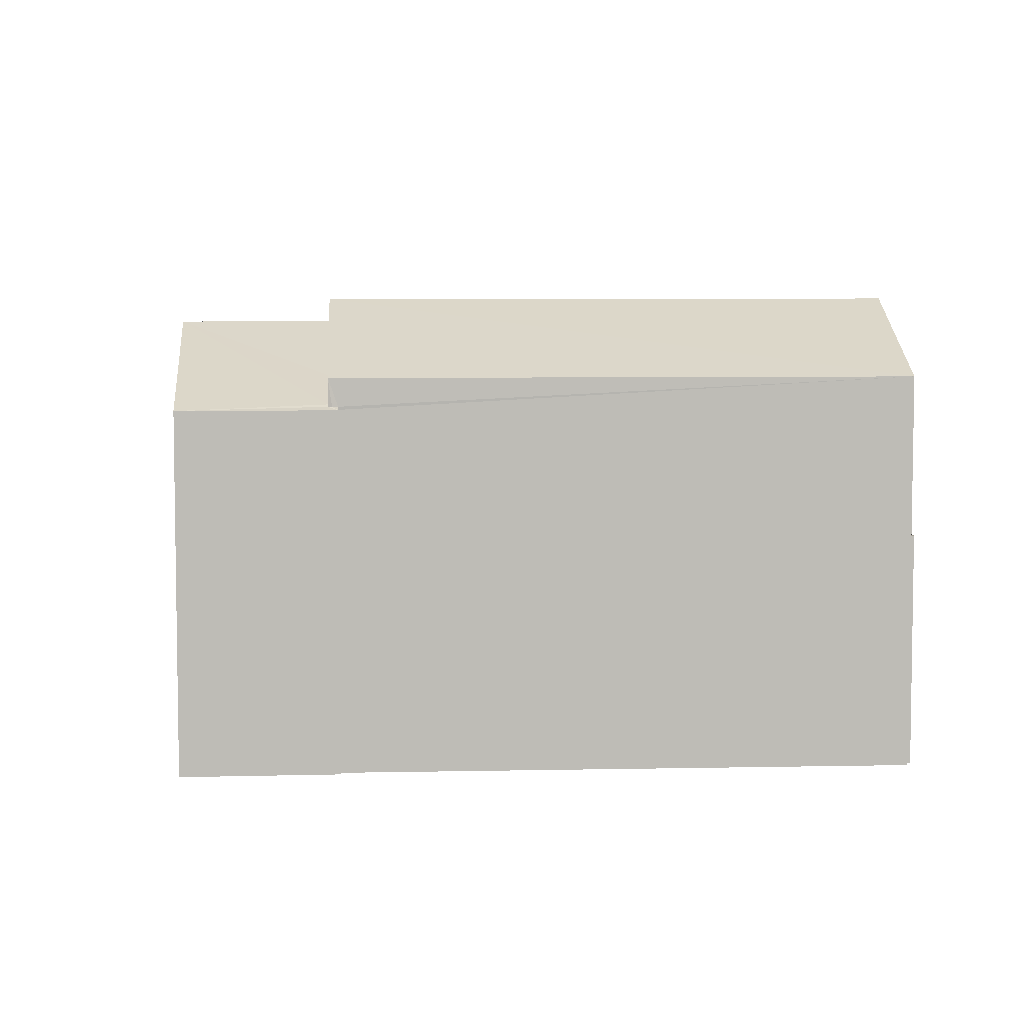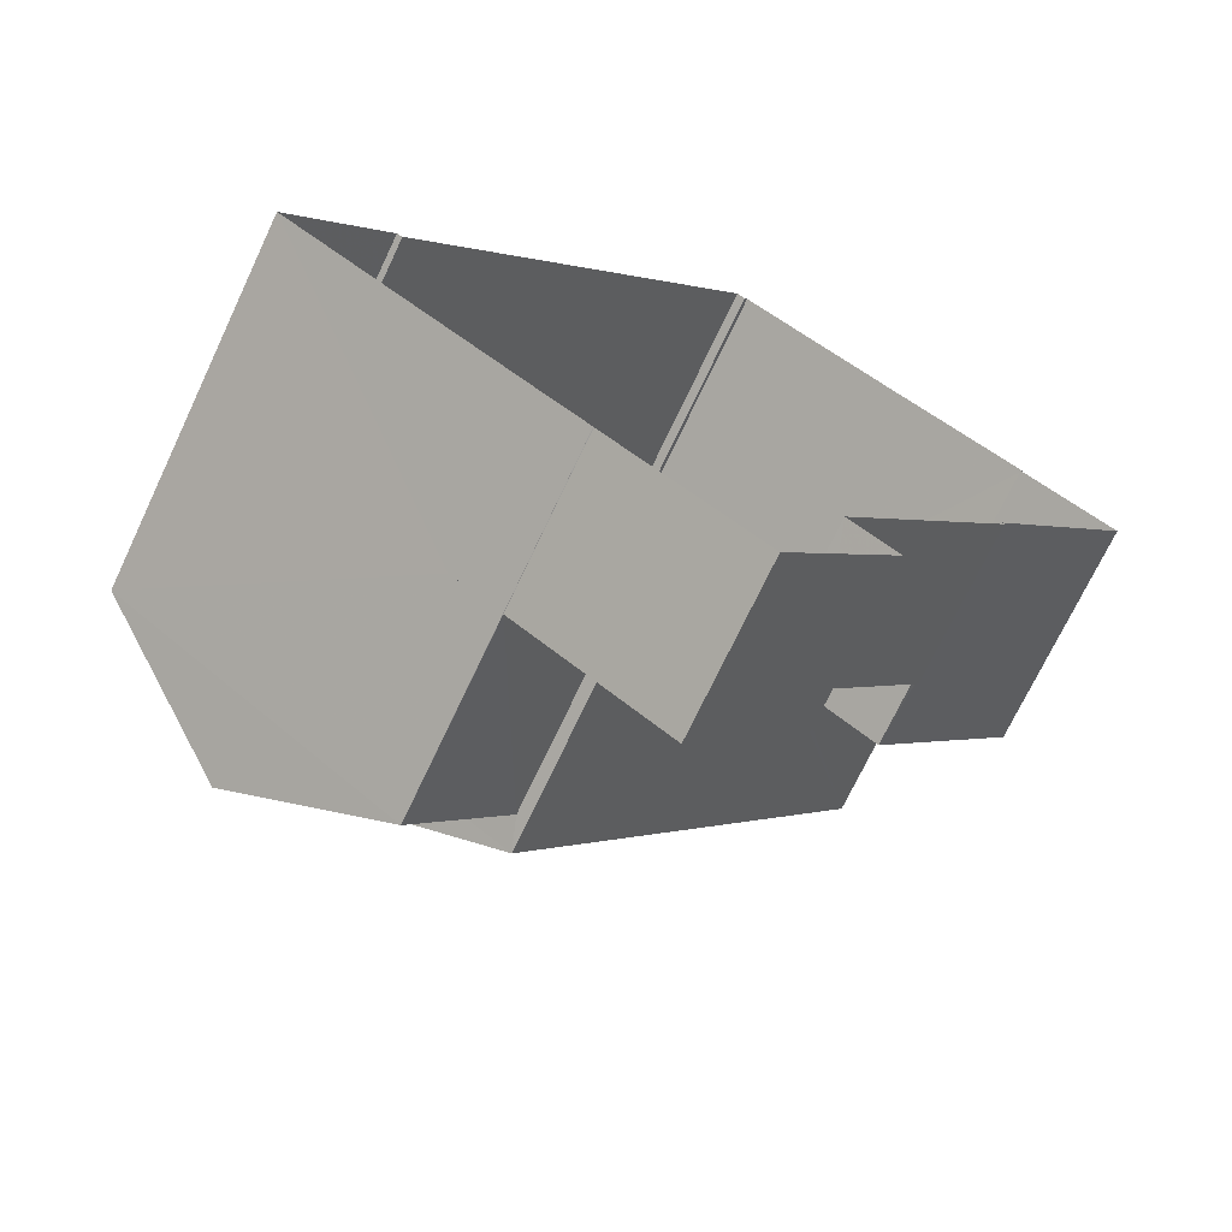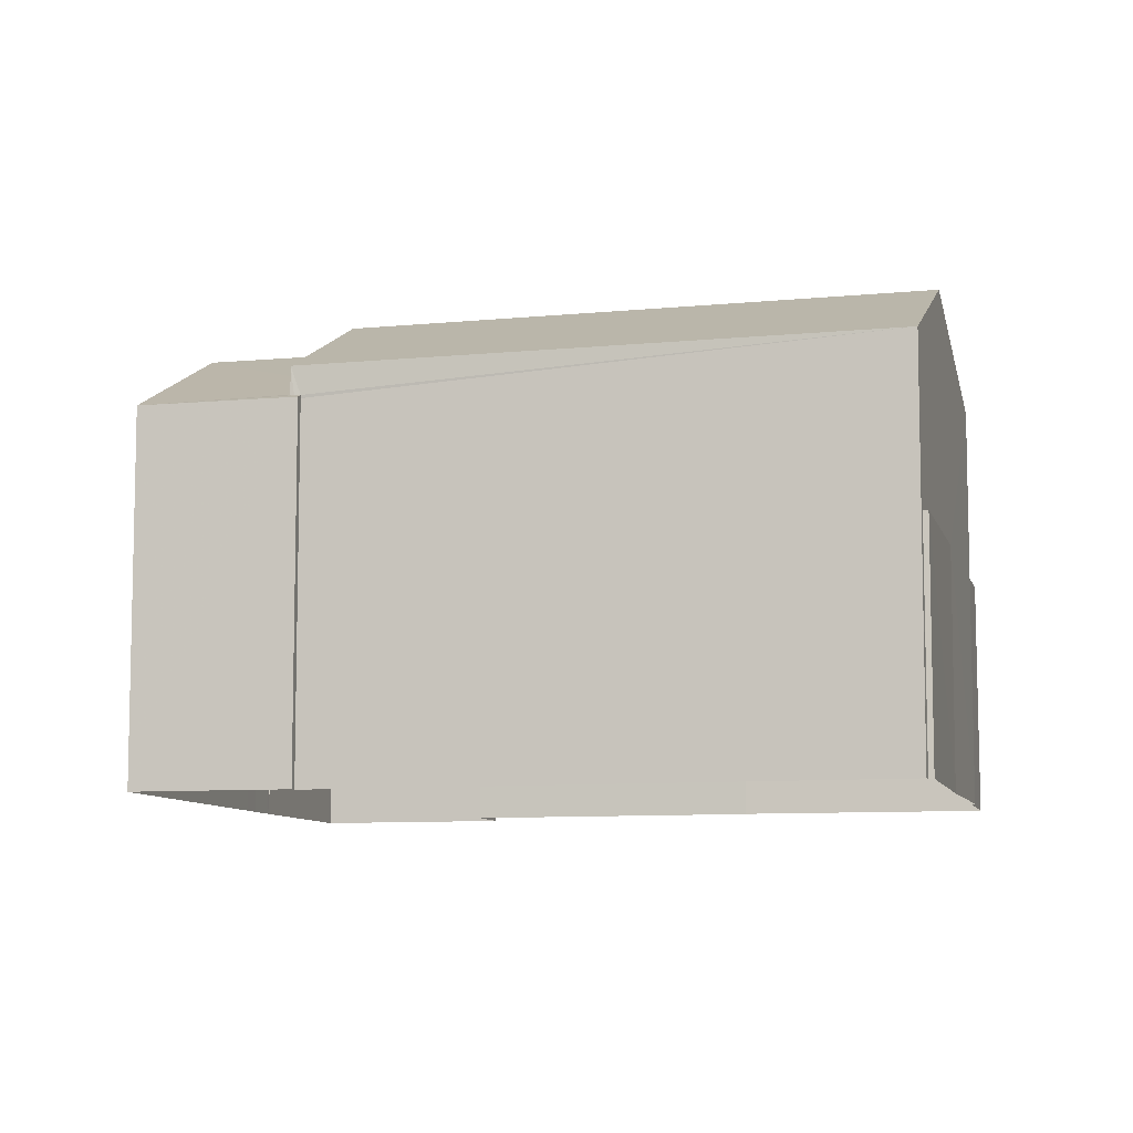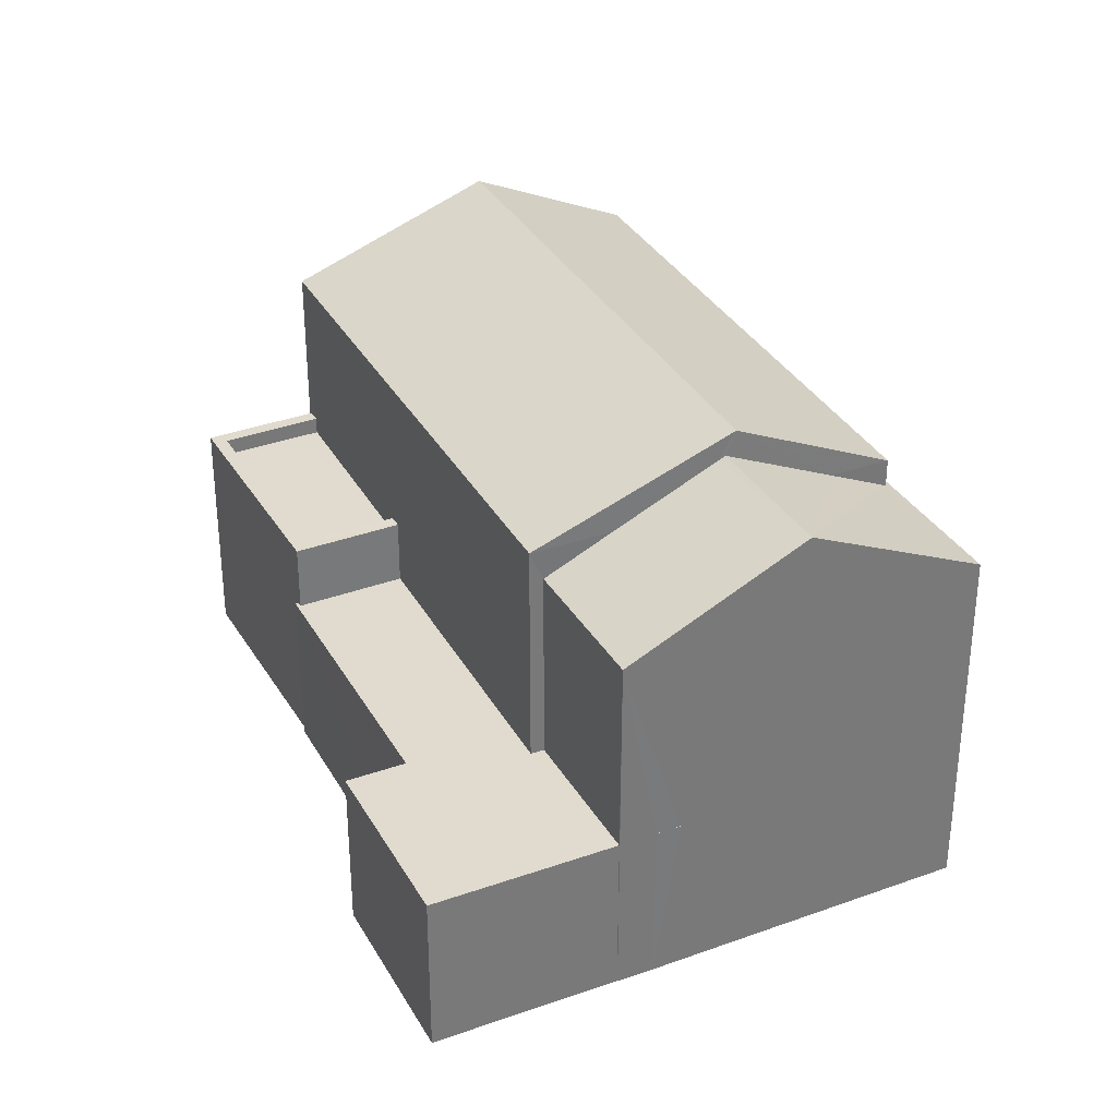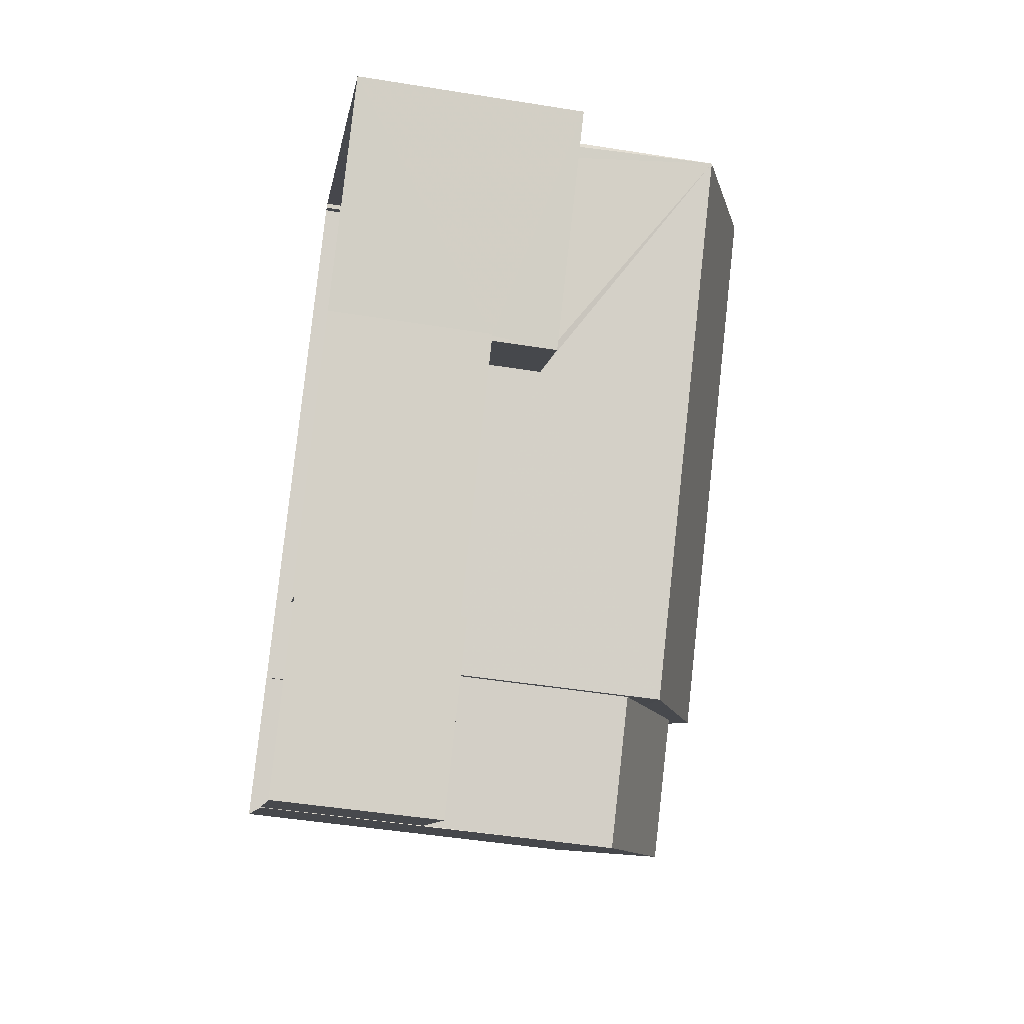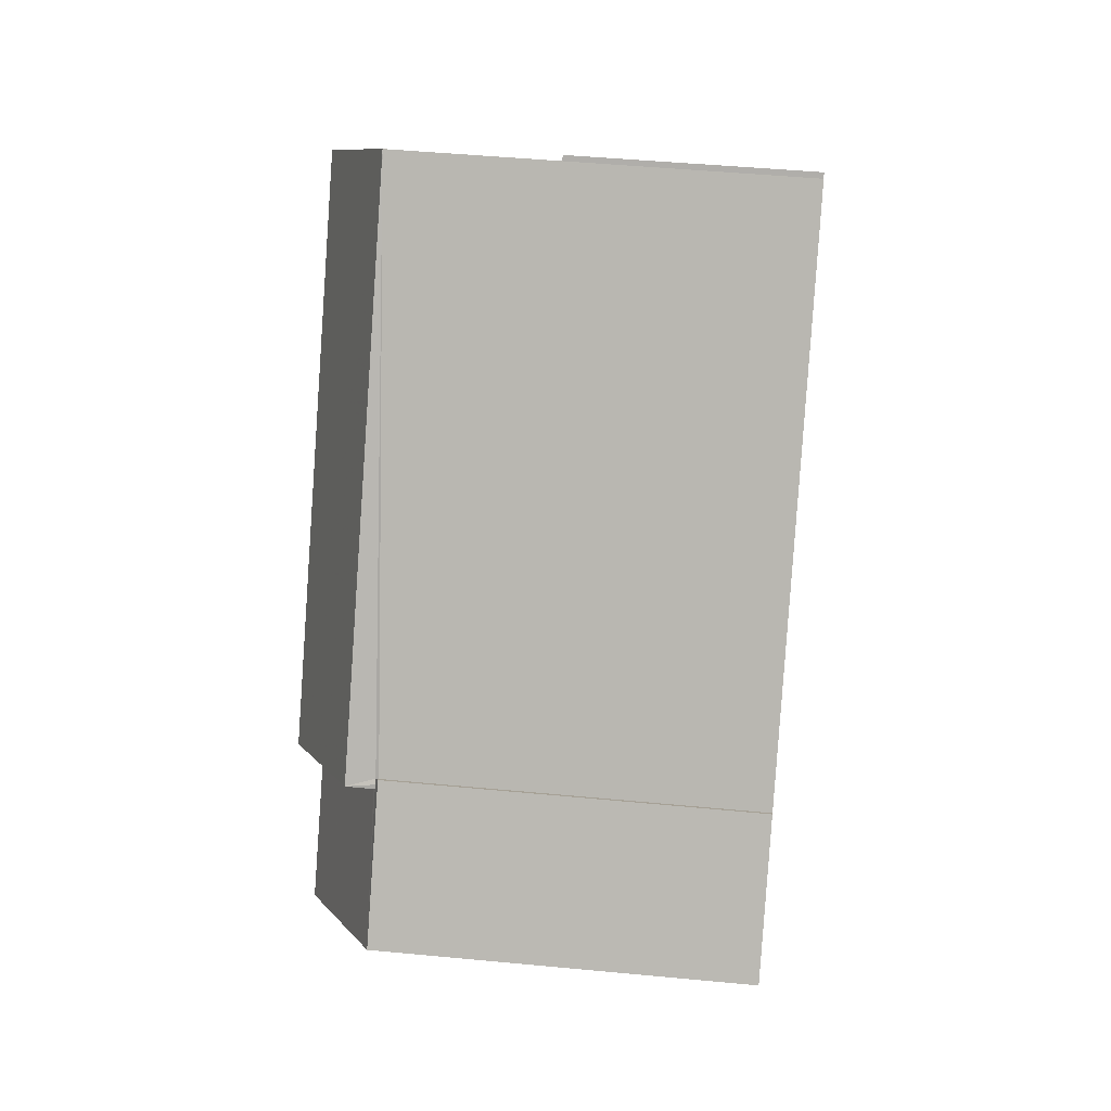
<metadata>
{"format":"obj","ext":"obj","renderer":"f3d","projection":"perspective","resolution":1024,"background":"white","views":[{"elev":5.8,"azim":123.3,"up":"+Z"},{"elev":-71.6,"azim":154.8,"up":"+Y"},{"elev":-8.7,"azim":142.1,"up":"+Z"},{"elev":33.7,"azim":11.8,"up":"+Z"},{"elev":-46.9,"azim":-100.3,"up":"+Y"},{"elev":44.1,"azim":96.5,"up":"+Y"}]}
</metadata>
<code>
v -8.945e+04 -1.002e+05 3.083
v -8.945e+04 -1.002e+05 3.083
v -8.945e+04 -1.002e+05 3.083
v -8.945e+04 -1.002e+05 3.082
v -8.945e+04 -1.002e+05 3.082
v -8.945e+04 -1.002e+05 3.083
v -8.945e+04 -1.002e+05 3.083
v -8.945e+04 -1.002e+05 3.082
v -8.946e+04 -1.002e+05 3.083
v -8.946e+04 -1.002e+05 3.084
v -8.946e+04 -1.002e+05 3.083
v -8.946e+04 -1.002e+05 3.082
v -8.946e+04 -1.002e+05 3.082
v -8.946e+04 -1.002e+05 3.082
v -8.946e+04 -1.002e+05 3.082
v -8.946e+04 -1.002e+05 3.083
v -8.946e+04 -1.002e+05 3.083
v -8.946e+04 -1.002e+05 3.083
v -8.946e+04 -1.002e+05 3.083
v -8.946e+04 -1.002e+05 3.083
v -8.945e+04 -1.002e+05 5.496
v -8.946e+04 -1.002e+05 5.495
v -8.946e+04 -1.002e+05 5.496
v -8.946e+04 -1.002e+05 5.496
v -8.946e+04 -1.002e+05 5.496
v -8.946e+04 -1.002e+05 5.495
v -8.946e+04 -1.002e+05 5.496
v -8.946e+04 -1.002e+05 5.496
v -8.946e+04 -1.002e+05 5.496
v -8.946e+04 -1.002e+05 5.495
v -8.946e+04 -1.002e+05 8.809
v -8.946e+04 -1.002e+05 9.91
v -8.945e+04 -1.002e+05 9.91
v -8.946e+04 -1.002e+05 8.81
v -8.945e+04 -1.002e+05 8.398
v -8.945e+04 -1.002e+05 8.399
v -8.945e+04 -1.002e+05 8.354
v -8.945e+04 -1.002e+05 8.4
v -8.945e+04 -1.002e+05 8.355
v -8.945e+04 -1.002e+05 9.565
v -8.945e+04 -1.002e+05 8.43
v -8.946e+04 -1.002e+05 8.81
v -8.946e+04 -1.002e+05 6.47
v -8.946e+04 -1.002e+05 6.471
v -8.946e+04 -1.002e+05 6.471
v -8.946e+04 -1.002e+05 6.47
v -8.946e+04 -1.002e+05 6.47
v -8.946e+04 -1.002e+05 6.47
v -8.946e+04 -1.002e+05 6.47
v -8.946e+04 -1.002e+05 6.47
v -8.946e+04 -1.002e+05 6.47
v -8.946e+04 -1.002e+05 6.469
v -8.946e+04 -1.002e+05 6.469
v -8.945e+04 -1.002e+05 5.495
v -8.945e+04 -1.002e+05 5.495
v -8.945e+04 -1.002e+05 5.495
v -8.945e+04 -1.002e+05 8.81
v -8.945e+04 -1.002e+05 9.565
v -8.945e+04 -1.002e+05 8.809
v -8.946e+04 -1.002e+05 6.22
v -8.946e+04 -1.002e+05 6.22
v -8.946e+04 -1.002e+05 6.221
v -8.946e+04 -1.002e+05 6.22
v -8.945e+04 -1.002e+05 9.516
v -8.945e+04 -1.002e+05 8.356
v -8.946e+04 -1.002e+05 8.81
v -8.946e+04 -1.002e+05 8.355
v -8.945e+04 -1.002e+05 8.354
f 1 2 3
f 1 4 5
f 6 7 3
f 4 8 5
f 9 10 11
f 9 7 10
f 4 12 13
f 14 12 15
f 16 17 15
f 18 19 16
f 9 20 18
f 3 9 1
f 1 9 4
f 3 7 9
f 4 15 12
f 18 16 15
f 9 18 4
f 18 15 4
f 21 22 23
f 24 23 25
f 21 26 22
f 27 25 28
f 27 28 29
f 25 22 30
f 28 25 30
f 23 22 25
f 31 32 33
f 34 33 32
f 35 36 37
f 38 39 37
f 40 39 41
f 36 38 37
f 41 39 38
f 34 32 42
f 43 44 45
f 45 44 46
f 46 47 48
f 48 47 49
f 44 43 50
f 44 47 46
f 51 52 53
f 54 55 56
f 57 40 41
f 57 58 40
f 59 31 33
f 60 61 62
f 60 63 61
f 64 40 58
f 64 65 40
f 66 67 65
f 64 66 65
f 32 31 42
f 28 45 29
f 18 29 19
f 19 29 46
f 29 45 46
f 47 62 61
f 47 44 62
f 1 56 2
f 1 54 56
f 16 19 46
f 48 16 46
f 1 5 54
f 5 39 54
f 3 55 6
f 54 39 65
f 55 54 65
f 6 55 65
f 24 9 11
f 24 25 9
f 41 38 59
f 57 41 59
f 28 43 45
f 28 30 43
f 15 53 14
f 15 51 53
f 60 62 44
f 50 60 44
f 26 67 22
f 22 67 34
f 67 66 34
f 21 23 10
f 7 21 10
f 4 37 8
f 4 68 37
f 17 51 15
f 52 13 12
f 42 51 17
f 31 52 51
f 52 31 13
f 31 51 42
f 24 11 10
f 23 24 10
f 29 20 27
f 29 18 20
f 3 2 56
f 55 3 56
f 30 22 43
f 16 48 17
f 22 34 43
f 17 48 42
f 43 34 42
f 63 60 50
f 49 63 50
f 48 49 42
f 50 43 42
f 49 50 42
f 39 40 65
f 35 37 68
f 38 36 59
f 59 35 31
f 31 68 13
f 68 4 13
f 35 68 31
f 59 36 35
f 67 21 65
f 65 21 6
f 67 26 21
f 6 21 7
f 27 20 9
f 25 27 9
f 37 5 8
f 37 39 5
f 59 33 57
f 64 33 66
f 33 34 66
f 58 33 64
f 57 33 58
f 63 47 61
f 63 49 47
f 12 14 53
f 52 12 53

</code>
